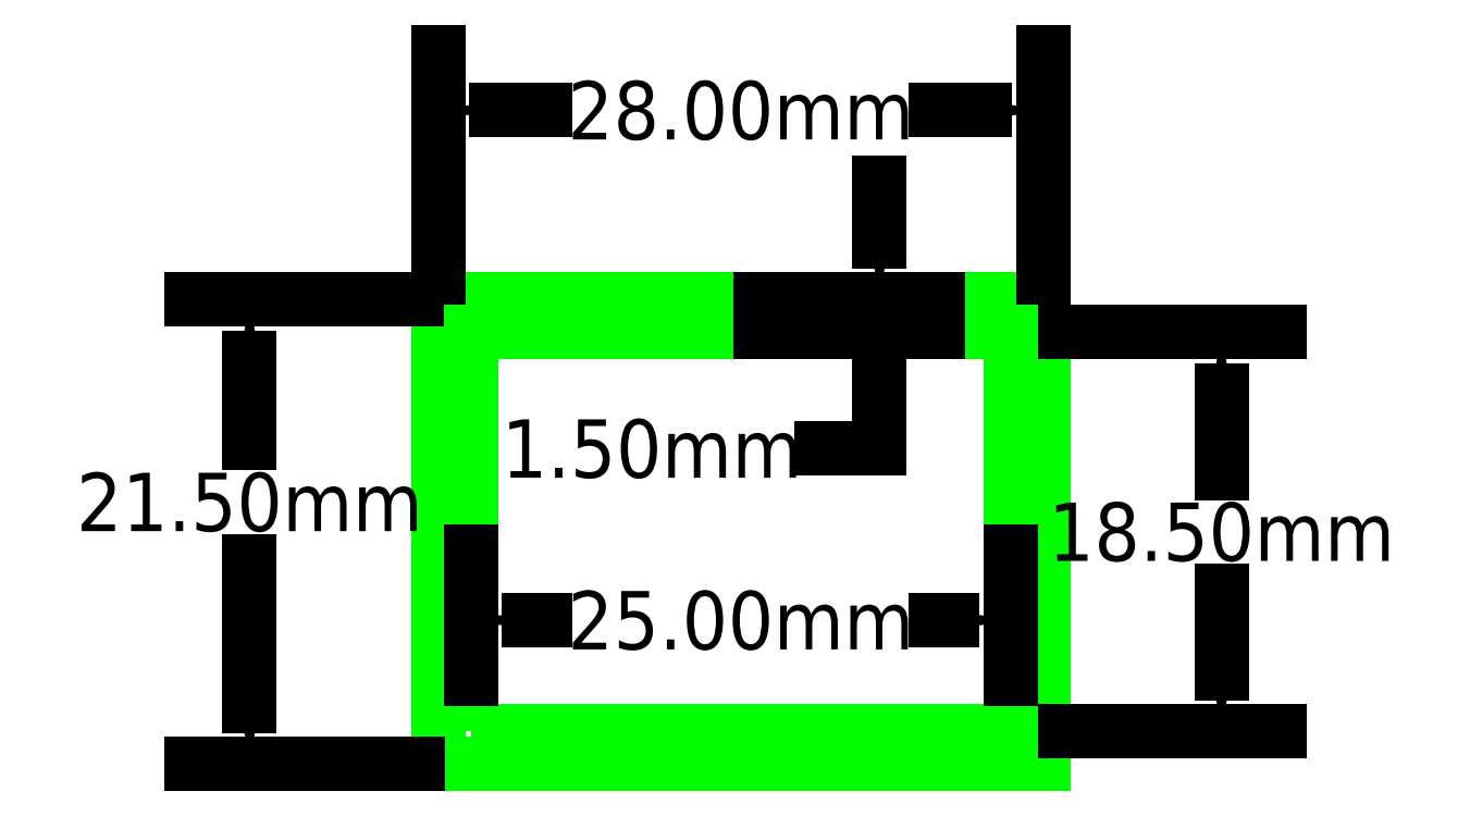
<metadata>
{"format":"dxf","ext":"dxf","renderer":"ezdxf+matplotlib","layout":"modelspace","background":"white","min_lineweight":24,"dpi":150}
</metadata>
<code>
0
SECTION
2
ENTITIES
0
LWPOLYLINE
8
encapsulation
90
        4
70
     1
43
0
10
31.47
20
44.46
10
59.47
20
44.46
10
59.47
20
65.96
10
31.47
20
65.96
0
DIMENSION
360
299
8
glassOutline
280
     0
2
*D20
10
22.74
20
44.46
30
0
11
22.74
21
56.59
31
0
70
   160
71
     5
42
21.5
73
     0
74
     0
75
     0
3
Standard
13
31.47
23
65.96
33
0
14
31.47
24
44.46
34
0
50
90
0
DIMENSION
360
29C
8
glassOutline
280
     0
2
*D21
10
59.47
20
74.71
30
0
11
45.47
21
74.71
31
0
70
    32
71
     5
42
28
73
     0
74
     0
75
     0
3
Standard
13
31.47
23
65.96
33
0
14
59.47
24
65.96
34
0
0
DIMENSION
360
29F
8
glassOutline
280
     0
2
*D22
10
67.71
20
45.96
30
0
11
67.71
21
55.21
31
0
70
   160
71
     5
42
18.5
73
     0
74
     0
75
     0
3
Standard
13
57.97
23
64.46
33
0
14
57.97
24
45.96
34
0
50
90
0
LWPOLYLINE
8
encapsulation
90
        4
70
     1
43
0
10
32.97
20
45.96
10
57.97
20
45.96
10
57.97
20
64.46
10
32.97
20
64.46
0
DIMENSION
360
2A2
8
glassOutline
280
     0
2
*D23
10
51.89
20
64.46
30
0
11
41.36
21
59.06
31
0
70
   160
71
     5
42
1.5
73
     0
74
     0
75
     0
3
Standard
13
45.47
23
65.96
33
0
14
45.47
24
64.46
34
0
50
90
0
DIMENSION
360
2DA
8
0
280
     0
2
*D24
10
32.97
20
51.12
30
0
11
45.47
21
51.12
31
0
70
   160
71
     5
42
25
73
     0
74
     0
75
     0
3
Standard
13
57.97
23
55.21
33
0
14
32.97
24
55.21
34
0
0
ENDSEC
0
EOF

</code>
